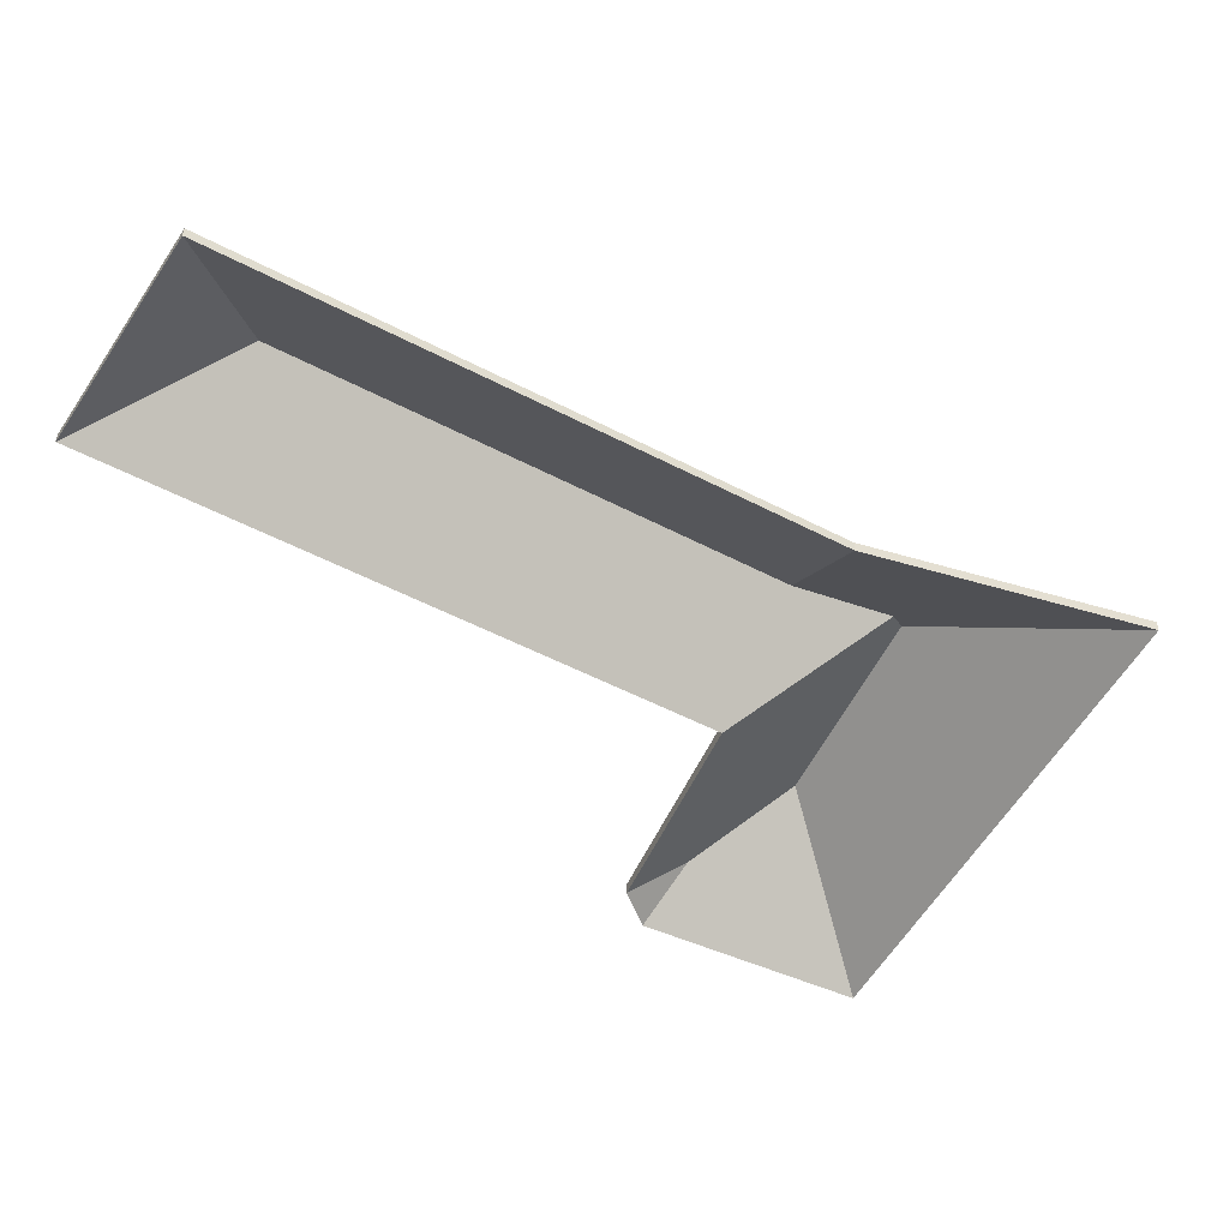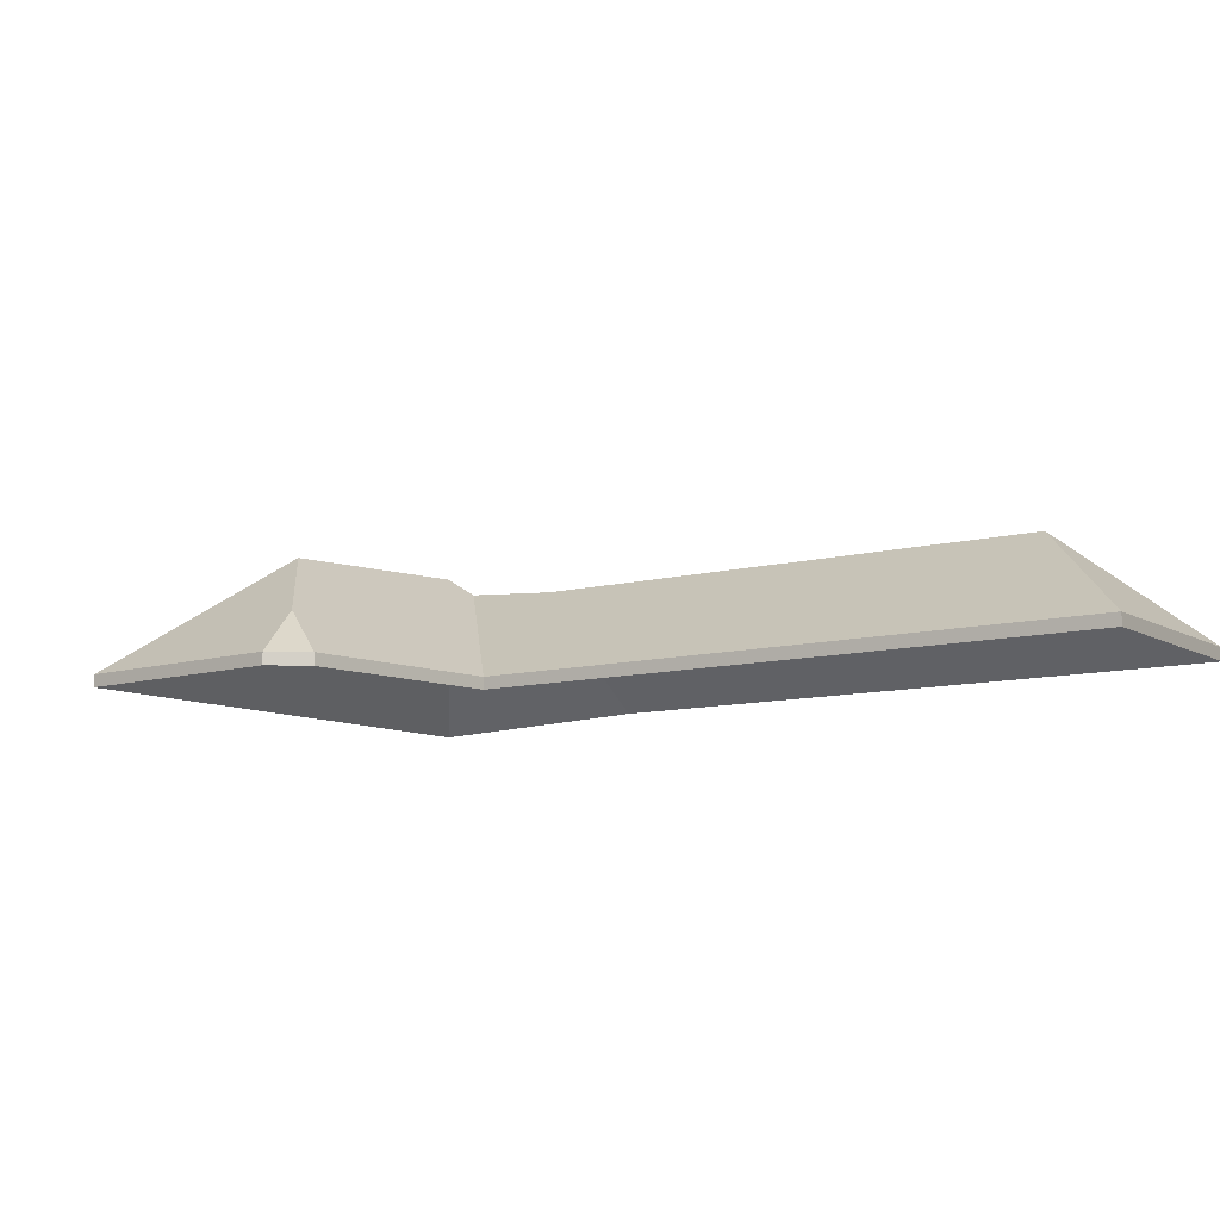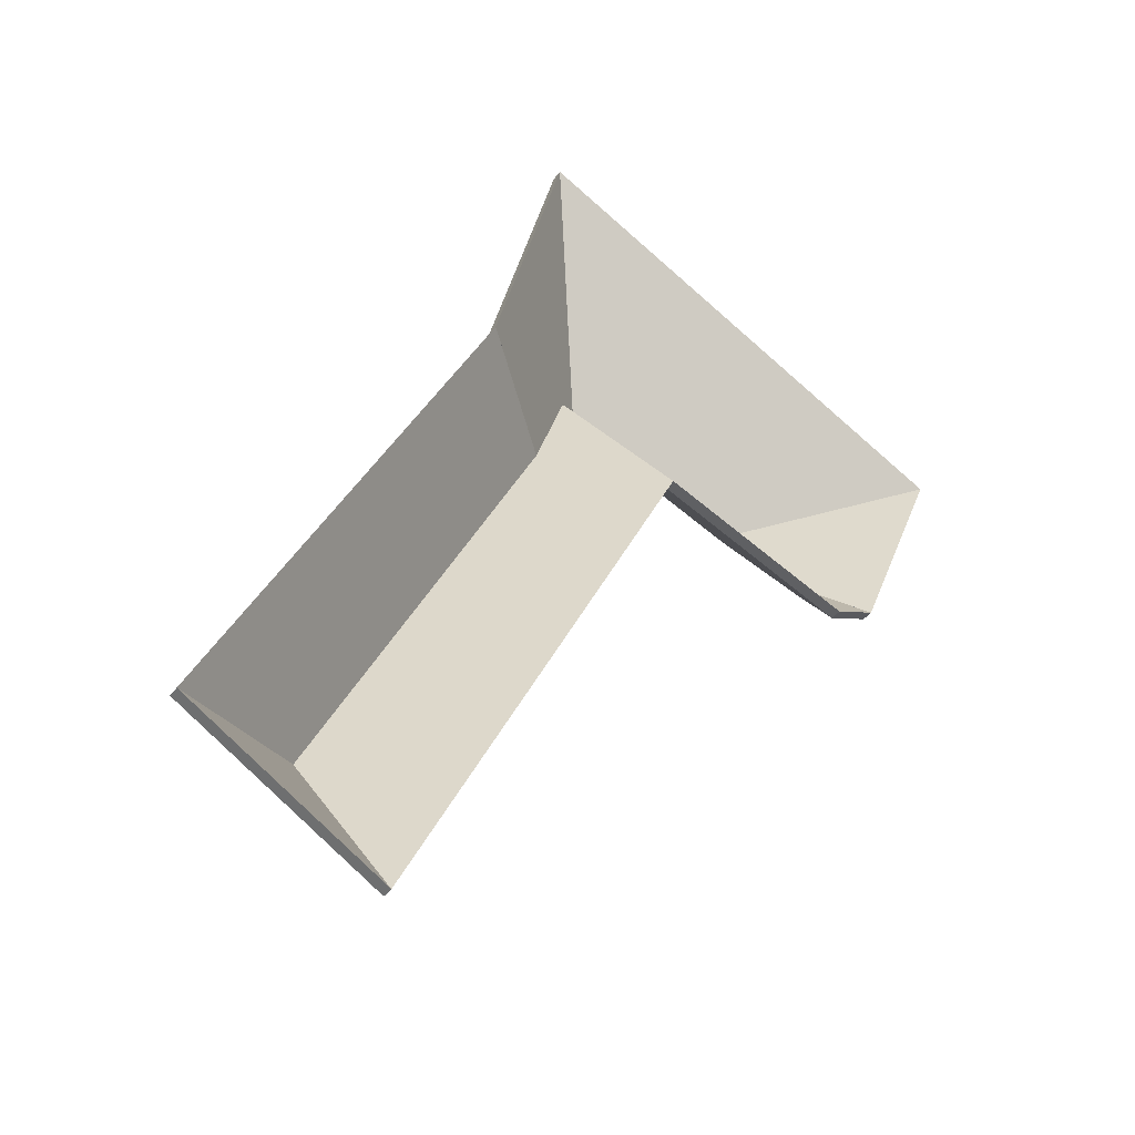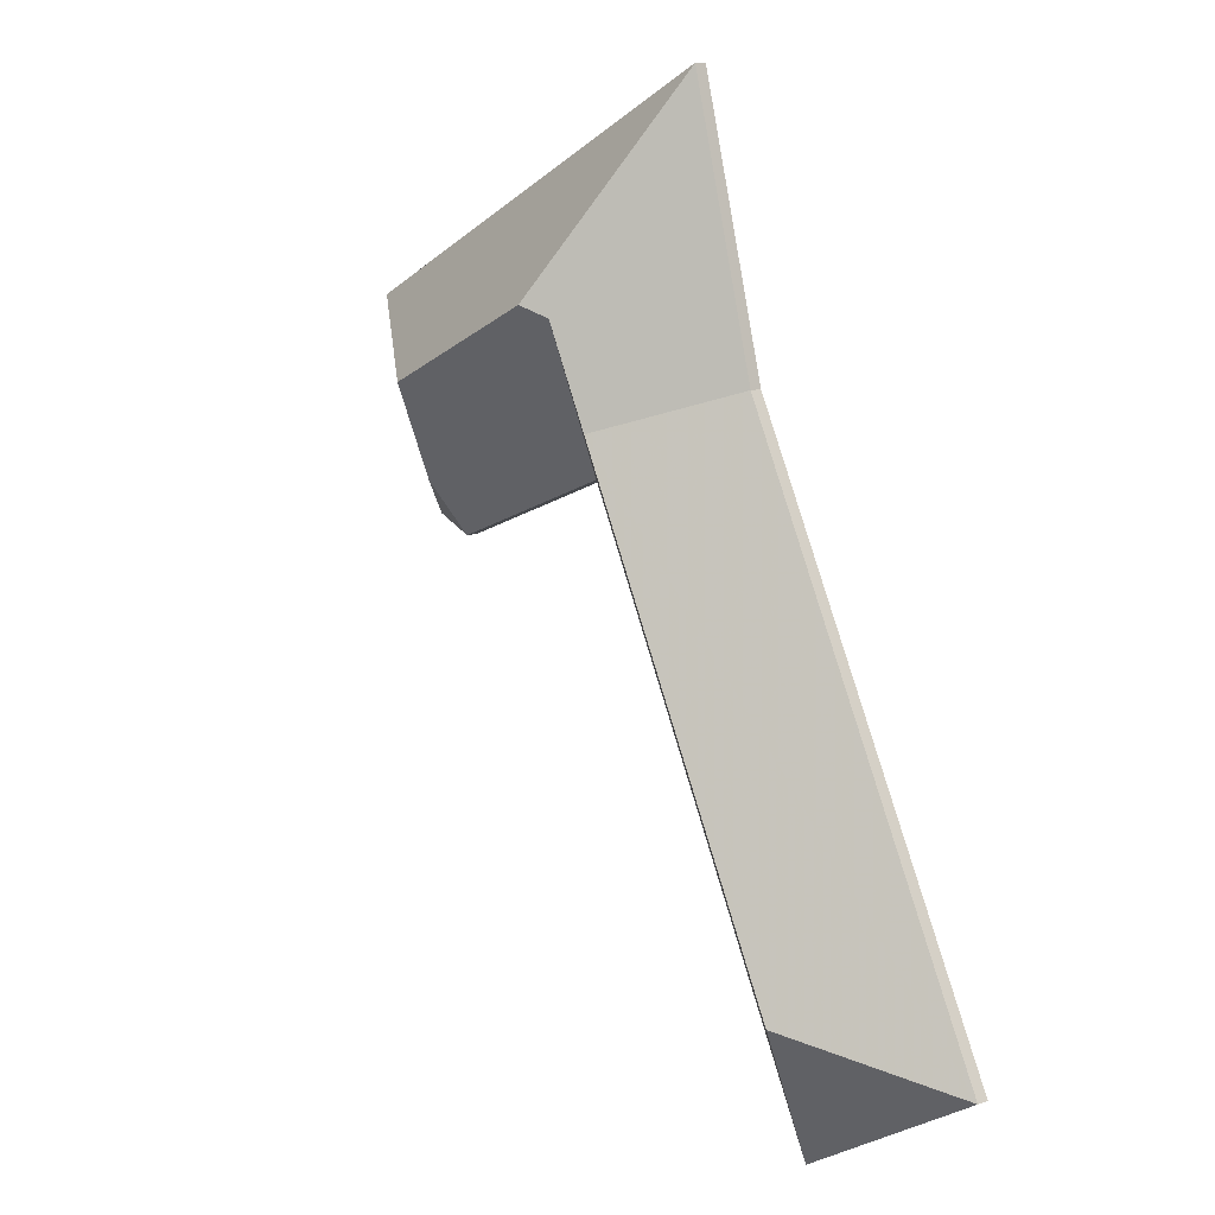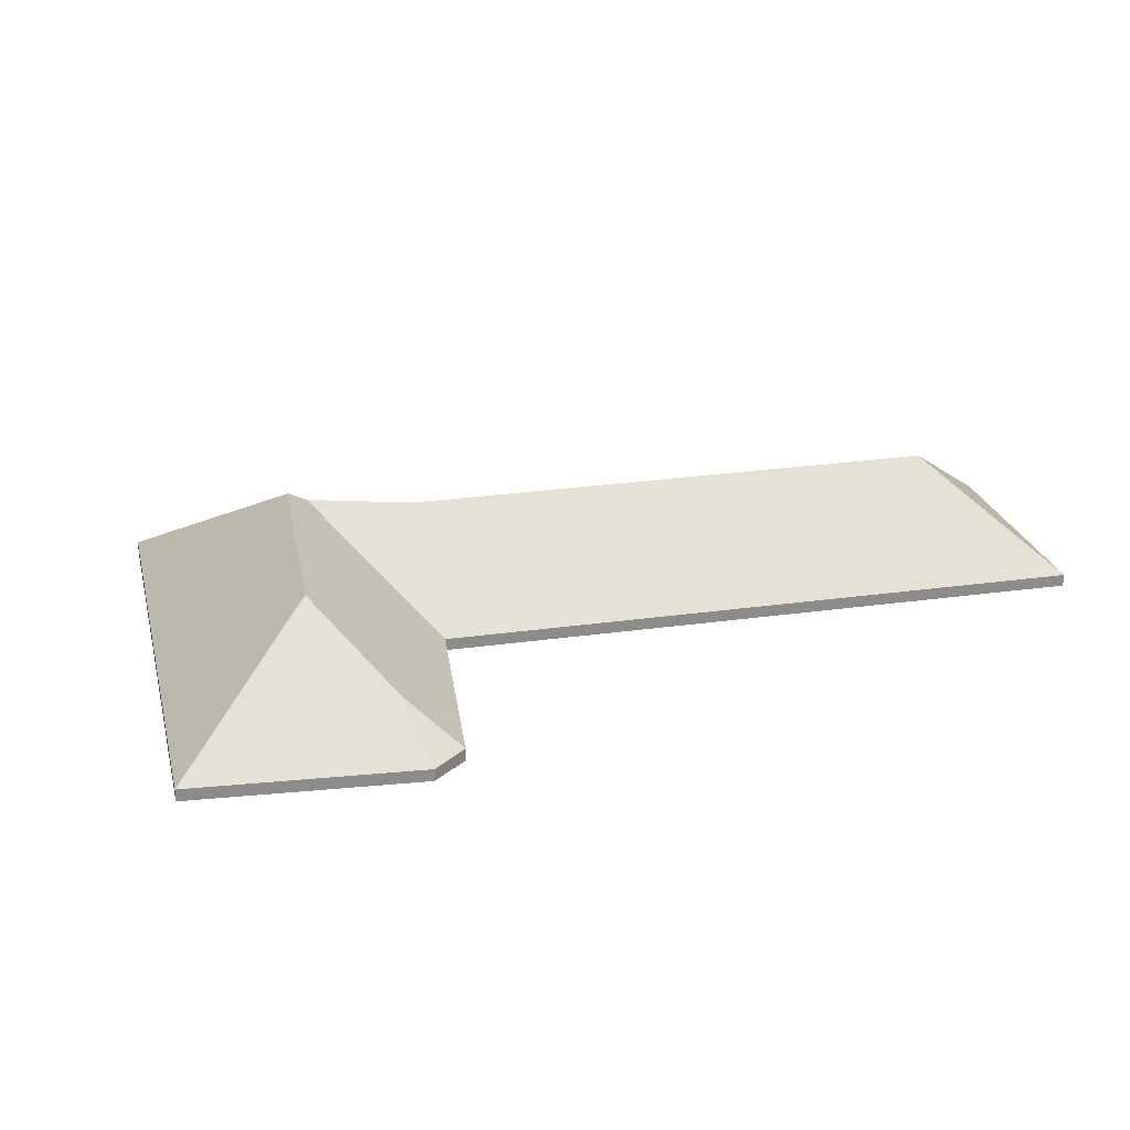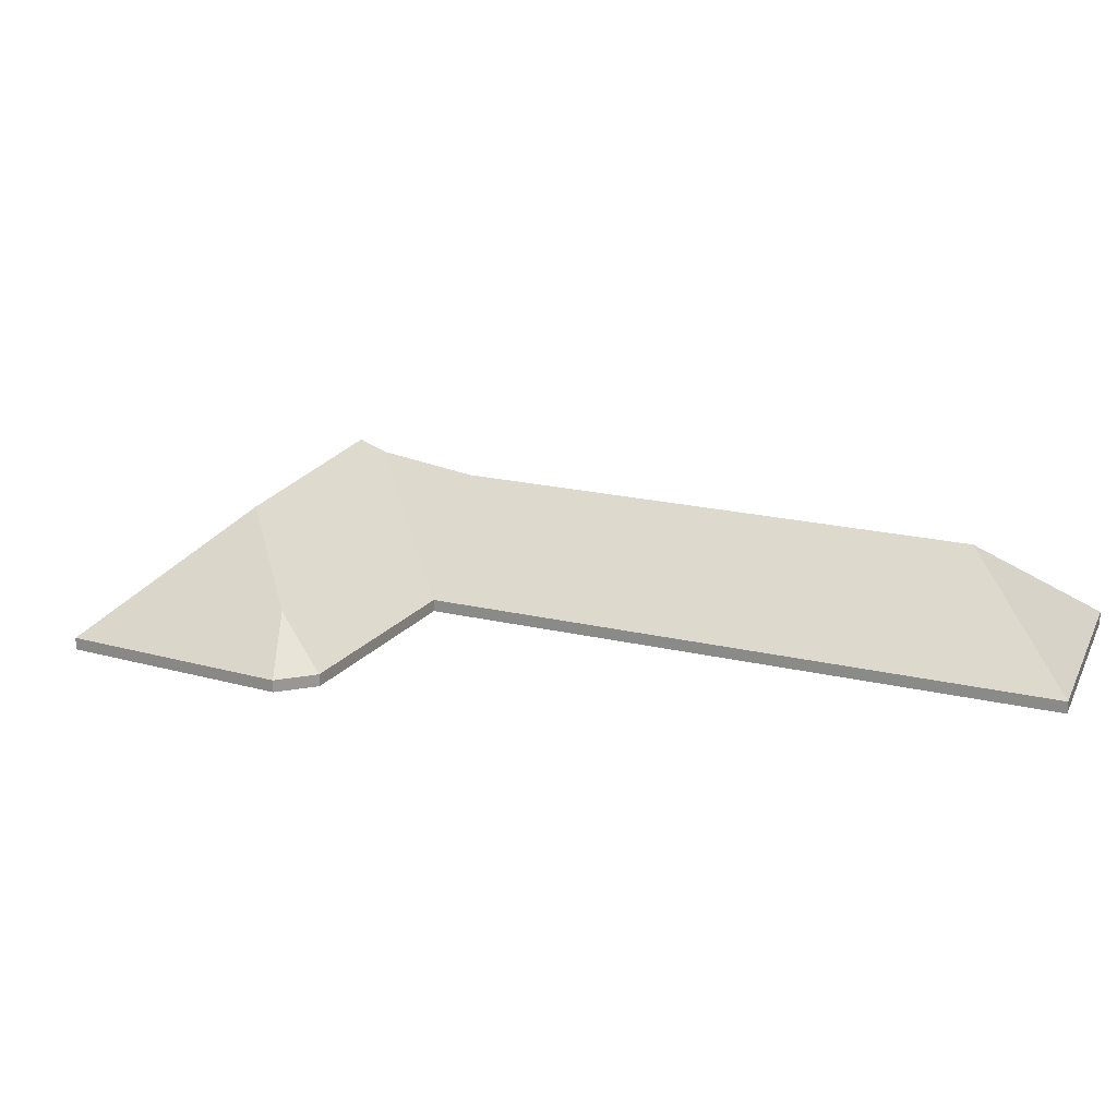
<metadata>
{"format":"obj","ext":"obj","renderer":"f3d","projection":"perspective","resolution":1024,"background":"white","views":[{"elev":-53.8,"azim":-92.5,"up":"+Y"},{"elev":-9.2,"azim":152.6,"up":"+Y"},{"elev":-40.7,"azim":-32.8,"up":"+Z"},{"elev":11.1,"azim":-130.2,"up":"+Z"},{"elev":26.2,"azim":103.8,"up":"+Y"},{"elev":21.0,"azim":139.2,"up":"+Y"}]}
</metadata>
<code>
v 6.373 -0.1026 -4.058
v 6.381 -0.1117 -4.066
v 6.381 -0.1142 -4.066
v 6.373 -0.105 -4.058
v 6.364 -0.08914 -4.037
v 6.373 -0.1026 -4.058
v 6.373 -0.105 -4.058
v 6.364 -0.09157 -4.037
v 6.381 -0.1117 -4.066
v 6.399 -0.1117 -4.024
v 6.399 -0.1142 -4.024
v 6.381 -0.1142 -4.066
v 6.399 -0.1117 -4.024
v 6.364 -0.08914 -4.037
v 6.364 -0.09157 -4.037
v 6.399 -0.1142 -4.024
v 6.373 -0.1026 -4.058
v 6.364 -0.08914 -4.037
v 6.399 -0.1117 -4.024
v 6.381 -0.1117 -4.066
v 6.399 -0.1142 -4.024
v 6.364 -0.09157 -4.037
v 6.373 -0.105 -4.058
v 6.381 -0.1142 -4.066
v 6.373 -0.1026 -4.058
v 6.373 -0.1117 -4.069
v 6.373 -0.1142 -4.069
v 6.373 -0.105 -4.058
v 6.373 -0.1117 -4.069
v 6.381 -0.1117 -4.066
v 6.381 -0.1142 -4.066
v 6.373 -0.1142 -4.069
v 6.381 -0.1117 -4.066
v 6.373 -0.1026 -4.058
v 6.373 -0.105 -4.058
v 6.381 -0.1142 -4.066
v 6.373 -0.1117 -4.069
v 6.373 -0.1026 -4.058
v 6.381 -0.1117 -4.066
v 6.381 -0.1142 -4.066
v 6.373 -0.105 -4.058
v 6.373 -0.1142 -4.069
v 6.326 -0.08766 -4.02
v 6.322 -0.0908 -4.022
v 6.322 -0.09323 -4.022
v 6.326 -0.09009 -4.02
v 6.322 -0.0908 -4.022
v 6.334 -0.1117 -4.054
v 6.334 -0.1142 -4.054
v 6.322 -0.09323 -4.022
v 6.364 -0.08914 -4.037
v 6.326 -0.08766 -4.02
v 6.326 -0.09009 -4.02
v 6.364 -0.09157 -4.037
v 6.373 -0.1026 -4.058
v 6.364 -0.08914 -4.037
v 6.364 -0.09157 -4.037
v 6.373 -0.105 -4.058
v 6.334 -0.1117 -4.054
v 6.373 -0.1117 -4.069
v 6.373 -0.1142 -4.069
v 6.334 -0.1142 -4.054
v 6.373 -0.1117 -4.069
v 6.373 -0.1026 -4.058
v 6.373 -0.105 -4.058
v 6.373 -0.1142 -4.069
v 6.364 -0.08914 -4.037
v 6.373 -0.1026 -4.058
v 6.373 -0.1117 -4.069
v 6.334 -0.1117 -4.054
v 6.322 -0.0908 -4.022
v 6.326 -0.08766 -4.02
v 6.373 -0.1142 -4.069
v 6.373 -0.105 -4.058
v 6.364 -0.09157 -4.037
v 6.326 -0.09009 -4.02
v 6.322 -0.09323 -4.022
v 6.334 -0.1142 -4.054
v 6.364 -0.08914 -4.037
v 6.399 -0.1117 -4.024
v 6.399 -0.1142 -4.024
v 6.364 -0.09157 -4.037
v 6.326 -0.08766 -4.02
v 6.364 -0.08914 -4.037
v 6.364 -0.09157 -4.037
v 6.326 -0.09009 -4.02
v 6.399 -0.1117 -4.024
v 6.307 -0.1117 -3.979
v 6.307 -0.1142 -3.979
v 6.399 -0.1142 -4.024
v 6.307 -0.1117 -3.979
v 6.326 -0.08766 -4.02
v 6.326 -0.09009 -4.02
v 6.307 -0.1142 -3.979
v 6.364 -0.08914 -4.037
v 6.326 -0.08766 -4.02
v 6.307 -0.1117 -3.979
v 6.399 -0.1117 -4.024
v 6.307 -0.1142 -3.979
v 6.326 -0.09009 -4.02
v 6.364 -0.09157 -4.037
v 6.399 -0.1142 -4.024
v 6.326 -0.08766 -4.02
v 6.307 -0.1117 -3.979
v 6.307 -0.1142 -3.979
v 6.326 -0.09009 -4.02
v 6.322 -0.0908 -4.022
v 6.326 -0.08766 -4.02
v 6.326 -0.09009 -4.02
v 6.322 -0.09323 -4.022
v 6.307 -0.1117 -3.979
v 6.293 -0.1117 -4.034
v 6.293 -0.1142 -4.034
v 6.307 -0.1142 -3.979
v 6.314 -0.09256 -4.042
v 6.322 -0.0908 -4.022
v 6.322 -0.09323 -4.022
v 6.314 -0.09499 -4.042
v 6.293 -0.1117 -4.034
v 6.314 -0.09256 -4.042
v 6.314 -0.09499 -4.042
v 6.293 -0.1142 -4.034
v 6.307 -0.1117 -3.979
v 6.326 -0.08766 -4.02
v 6.322 -0.0908 -4.022
v 6.314 -0.09256 -4.042
v 6.293 -0.1117 -4.034
v 6.293 -0.1142 -4.034
v 6.314 -0.09499 -4.042
v 6.307 -0.1142 -3.979
v 6.322 -0.09323 -4.022
v 6.326 -0.09009 -4.02
v 6.267 -0.09251 -4.137
v 6.277 -0.1117 -4.169
v 6.277 -0.1142 -4.169
v 6.267 -0.09494 -4.137
v 6.277 -0.1117 -4.169
v 6.334 -0.1117 -4.054
v 6.334 -0.1142 -4.054
v 6.277 -0.1142 -4.169
v 6.314 -0.09256 -4.042
v 6.267 -0.09251 -4.137
v 6.267 -0.09494 -4.137
v 6.314 -0.09499 -4.042
v 6.322 -0.0908 -4.022
v 6.314 -0.09256 -4.042
v 6.314 -0.09499 -4.042
v 6.322 -0.09323 -4.022
v 6.334 -0.1117 -4.054
v 6.322 -0.0908 -4.022
v 6.322 -0.09323 -4.022
v 6.334 -0.1142 -4.054
v 6.277 -0.1117 -4.169
v 6.267 -0.09251 -4.137
v 6.314 -0.09256 -4.042
v 6.334 -0.1117 -4.054
v 6.322 -0.0908 -4.022
v 6.334 -0.1142 -4.054
v 6.322 -0.09323 -4.022
v 6.314 -0.09499 -4.042
v 6.277 -0.1142 -4.169
v 6.267 -0.09494 -4.137
v 6.267 -0.09251 -4.137
v 6.237 -0.1117 -4.146
v 6.237 -0.1142 -4.146
v 6.267 -0.09494 -4.137
v 6.237 -0.1117 -4.146
v 6.277 -0.1117 -4.169
v 6.277 -0.1142 -4.169
v 6.237 -0.1142 -4.146
v 6.277 -0.1117 -4.169
v 6.267 -0.09251 -4.137
v 6.267 -0.09494 -4.137
v 6.277 -0.1142 -4.169
v 6.237 -0.1117 -4.146
v 6.267 -0.09251 -4.137
v 6.277 -0.1117 -4.169
v 6.277 -0.1142 -4.169
v 6.267 -0.09494 -4.137
v 6.237 -0.1142 -4.146
v 6.314 -0.09256 -4.042
v 6.293 -0.1117 -4.034
v 6.293 -0.1142 -4.034
v 6.314 -0.09499 -4.042
v 6.267 -0.09251 -4.137
v 6.314 -0.09256 -4.042
v 6.314 -0.09499 -4.042
v 6.267 -0.09494 -4.137
v 6.293 -0.1117 -4.034
v 6.237 -0.1117 -4.146
v 6.237 -0.1142 -4.146
v 6.293 -0.1142 -4.034
v 6.237 -0.1117 -4.146
v 6.267 -0.09251 -4.137
v 6.267 -0.09494 -4.137
v 6.237 -0.1142 -4.146
v 6.314 -0.09256 -4.042
v 6.267 -0.09251 -4.137
v 6.237 -0.1117 -4.146
v 6.293 -0.1117 -4.034
v 6.237 -0.1142 -4.146
v 6.267 -0.09494 -4.137
v 6.314 -0.09499 -4.042
v 6.293 -0.1142 -4.034
f 1 2 3
f 1 3 4
f 5 6 7
f 5 7 8
f 9 10 11
f 9 11 12
f 13 14 15
f 13 15 16
f 17 18 19
f 17 19 20
f 21 22 23
f 21 23 24
f 25 26 27
f 25 27 28
f 29 30 31
f 29 31 32
f 33 34 35
f 33 35 36
f 37 38 39
f 40 41 42
f 43 44 45
f 43 45 46
f 47 48 49
f 47 49 50
f 51 52 53
f 51 53 54
f 55 56 57
f 55 57 58
f 59 60 61
f 59 61 62
f 63 64 65
f 63 65 66
f 67 68 69
f 67 69 70
f 67 70 71
f 67 71 72
f 73 74 75
f 73 75 76
f 73 76 77
f 73 77 78
f 79 80 81
f 79 81 82
f 83 84 85
f 83 85 86
f 87 88 89
f 87 89 90
f 91 92 93
f 91 93 94
f 95 96 97
f 95 97 98
f 99 100 101
f 99 101 102
f 103 104 105
f 103 105 106
f 107 108 109
f 107 109 110
f 111 112 113
f 111 113 114
f 115 116 117
f 115 117 118
f 119 120 121
f 119 121 122
f 123 124 125
f 123 125 126
f 123 126 127
f 128 129 130
f 130 129 131
f 130 131 132
f 133 134 135
f 133 135 136
f 137 138 139
f 137 139 140
f 141 142 143
f 141 143 144
f 145 146 147
f 145 147 148
f 149 150 151
f 149 151 152
f 153 154 155
f 153 155 156
f 156 155 157
f 158 159 160
f 158 160 161
f 161 160 162
f 163 164 165
f 163 165 166
f 167 168 169
f 167 169 170
f 171 172 173
f 171 173 174
f 175 176 177
f 178 179 180
f 181 182 183
f 181 183 184
f 185 186 187
f 185 187 188
f 189 190 191
f 189 191 192
f 193 194 195
f 193 195 196
f 197 198 199
f 197 199 200
f 201 202 203
f 201 203 204

</code>
